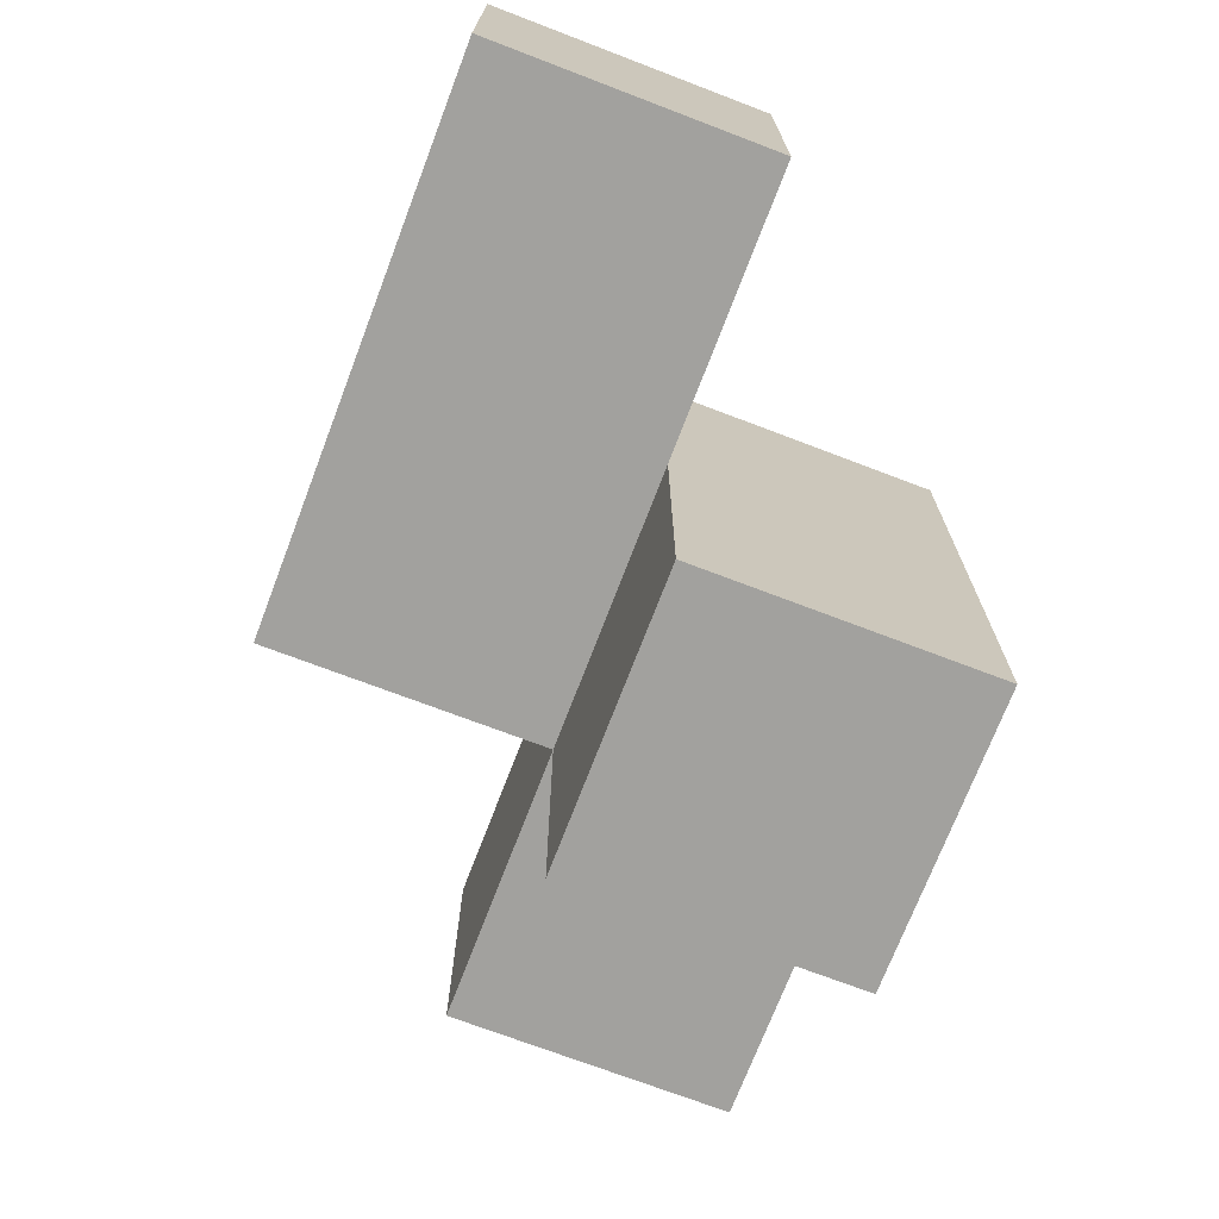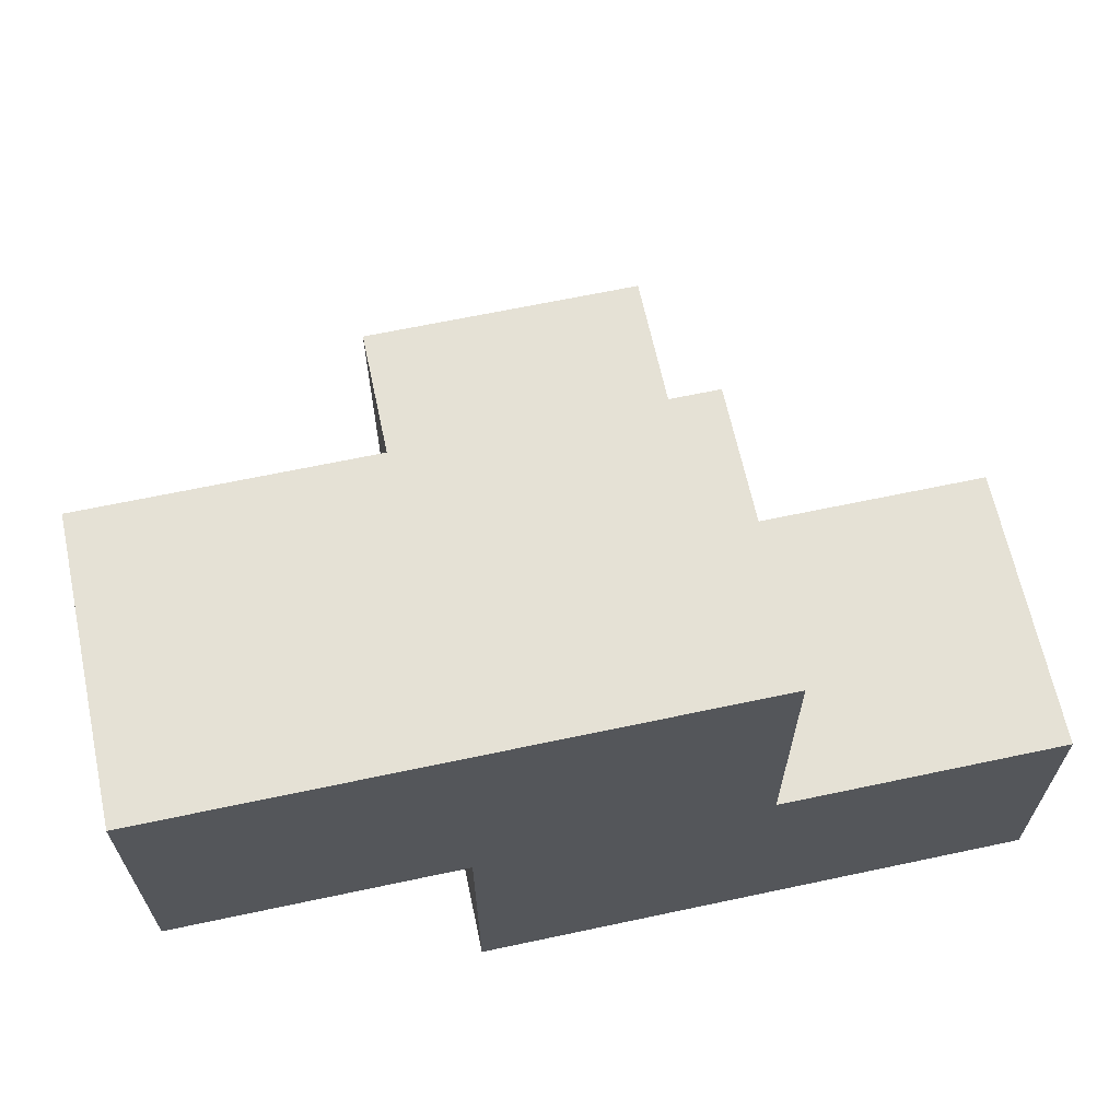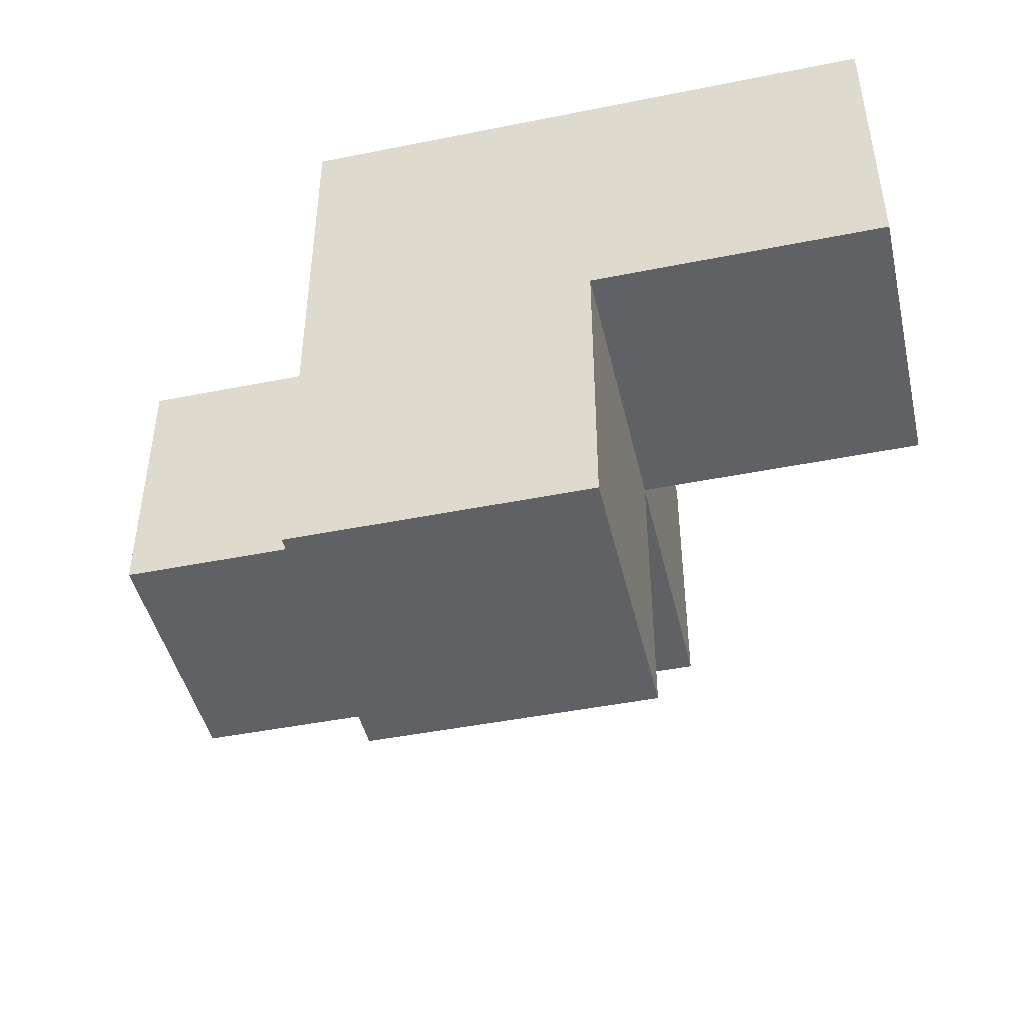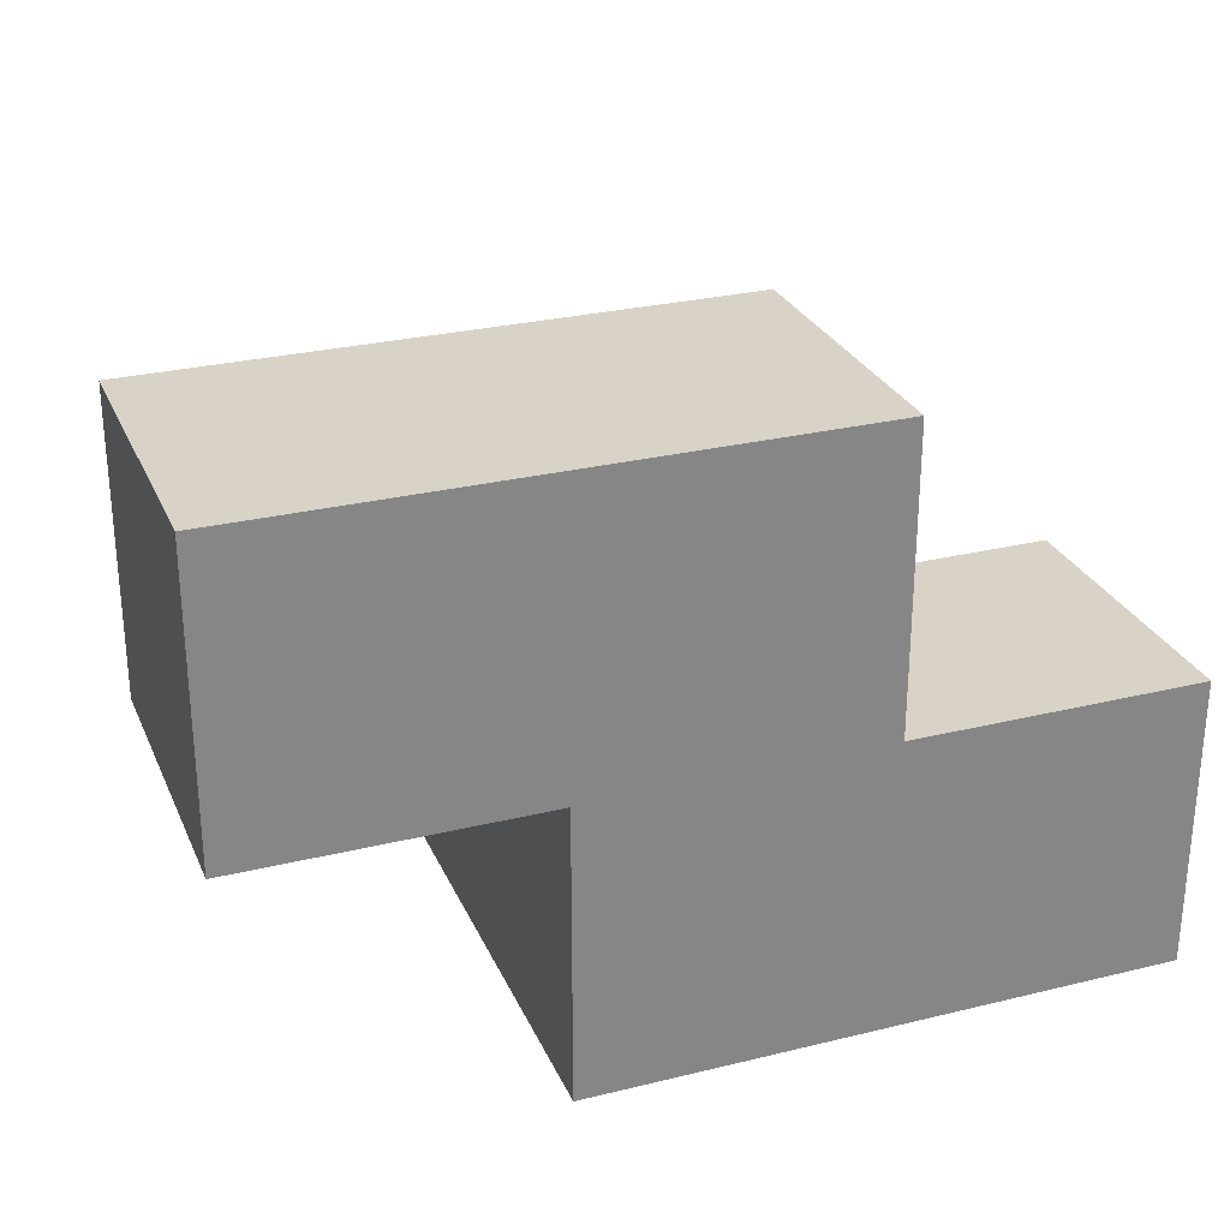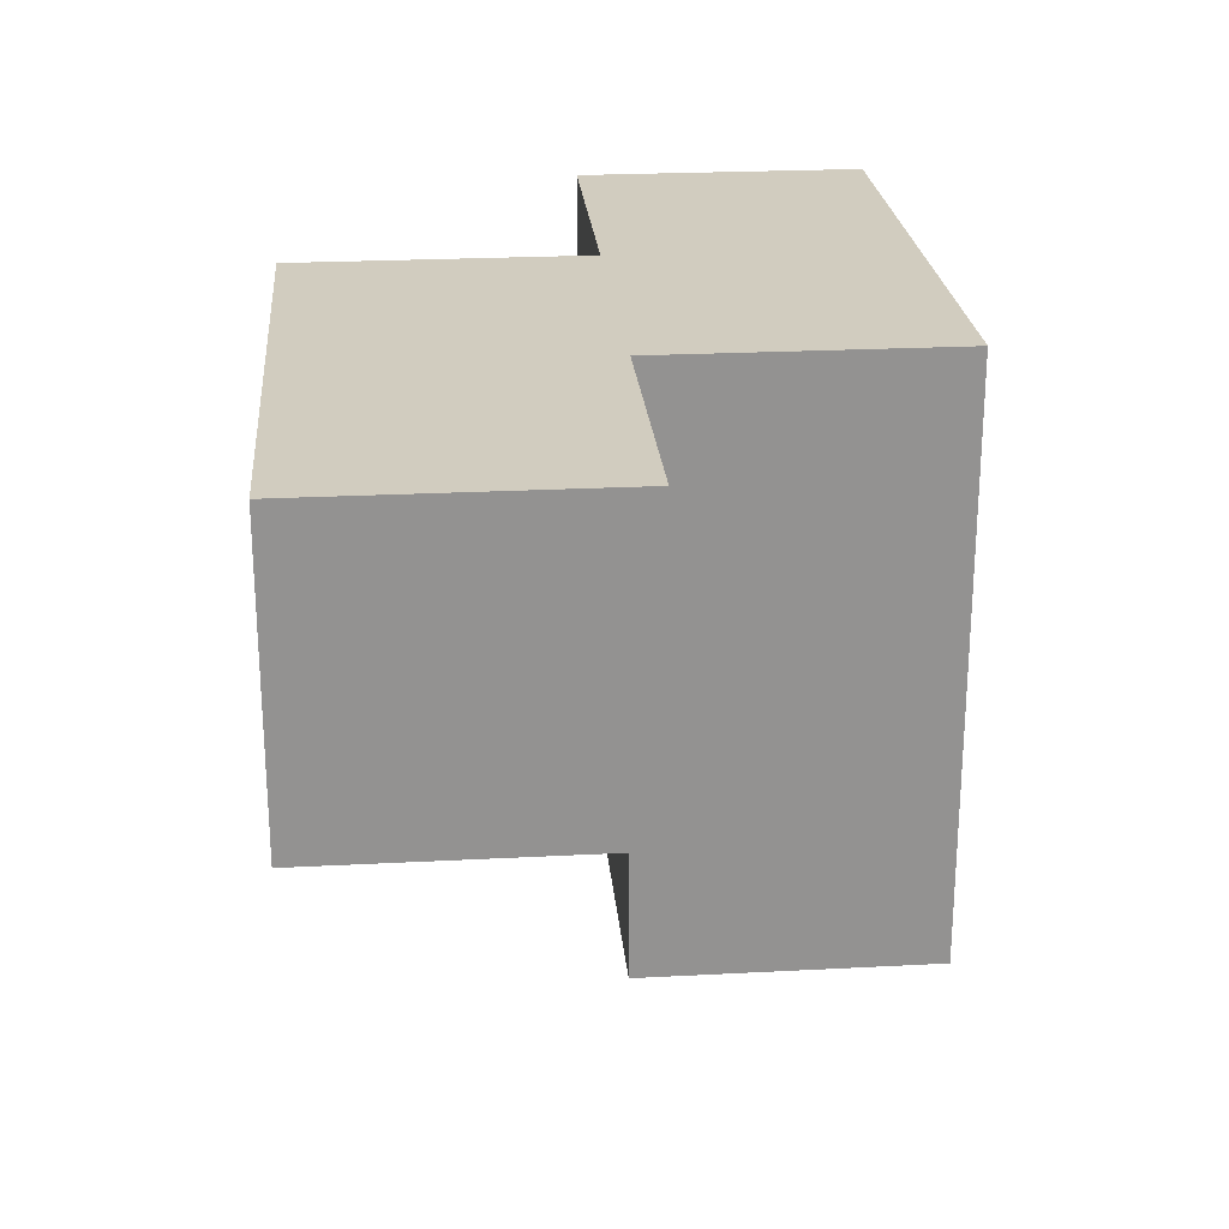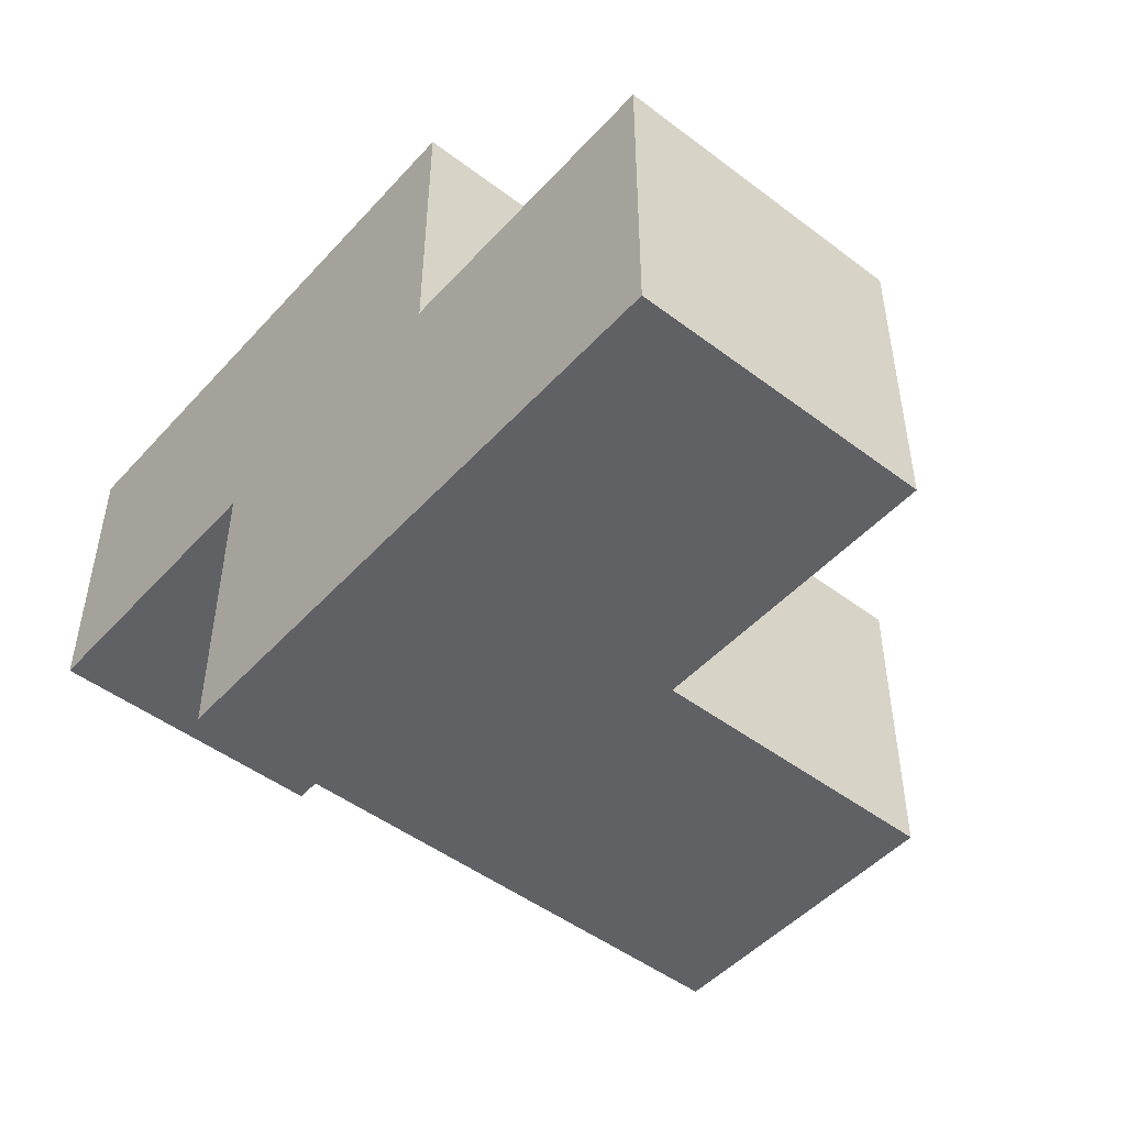
<metadata>
{"format":"obj","ext":"obj","renderer":"f3d","projection":"perspective","resolution":1024,"background":"white","views":[{"elev":-72.0,"azim":-110.9,"up":"+Z"},{"elev":65.1,"azim":-12.1,"up":"+Y"},{"elev":-45.5,"azim":13.0,"up":"+Z"},{"elev":27.9,"azim":-20.4,"up":"+Y"},{"elev":23.9,"azim":-95.0,"up":"+Z"},{"elev":-48.6,"azim":49.9,"up":"+Y"}]}
</metadata>
<code>
v 2.005 1.999 2.013
v 3.985 1.999 3.993
v 2.005 1.009 3.002
v 2.995 1.999 3.993
v 2.995 1.009 2.013
v 1.015 2.989 3.002
v 2.005 2.989 3.002
v 2.005 1.999 3.993
v 2.005 1.009 2.013
v 3.985 1.999 3.002
v 1.015 1.999 3.993
v 2.995 1.009 3.993
v 2.995 1.999 3.002
v 2.995 2.989 3.993
v 3.985 1.009 3.993
v 2.005 1.009 3.993
v 2.005 1.999 3.002
v 2.995 1.009 3.002
v 2.995 1.999 2.013
v 1.015 1.999 3.002
v 2.995 2.989 3.002
v 1.015 2.989 3.993
v 2.005 2.989 3.993
v 3.985 1.009 3.002
f 16 12 8
f 4 8 12
f 3 18 16
f 12 16 18
f 17 3 8
f 16 8 3
f 24 18 10
f 13 10 18
f 12 15 4
f 2 4 15
f 18 24 12
f 15 12 24
f 10 13 2
f 4 2 13
f 24 10 15
f 2 15 10
f 13 17 21
f 7 21 17
f 8 4 23
f 14 23 4
f 21 7 14
f 23 14 7
f 13 21 4
f 14 4 21
f 5 9 19
f 1 19 9
f 9 5 3
f 18 3 5
f 19 1 13
f 17 13 1
f 1 9 17
f 3 17 9
f 5 19 18
f 13 18 19
f 17 20 7
f 6 7 20
f 11 8 22
f 23 22 8
f 20 17 11
f 8 11 17
f 7 6 23
f 22 23 6
f 6 20 22
f 11 22 20

</code>
